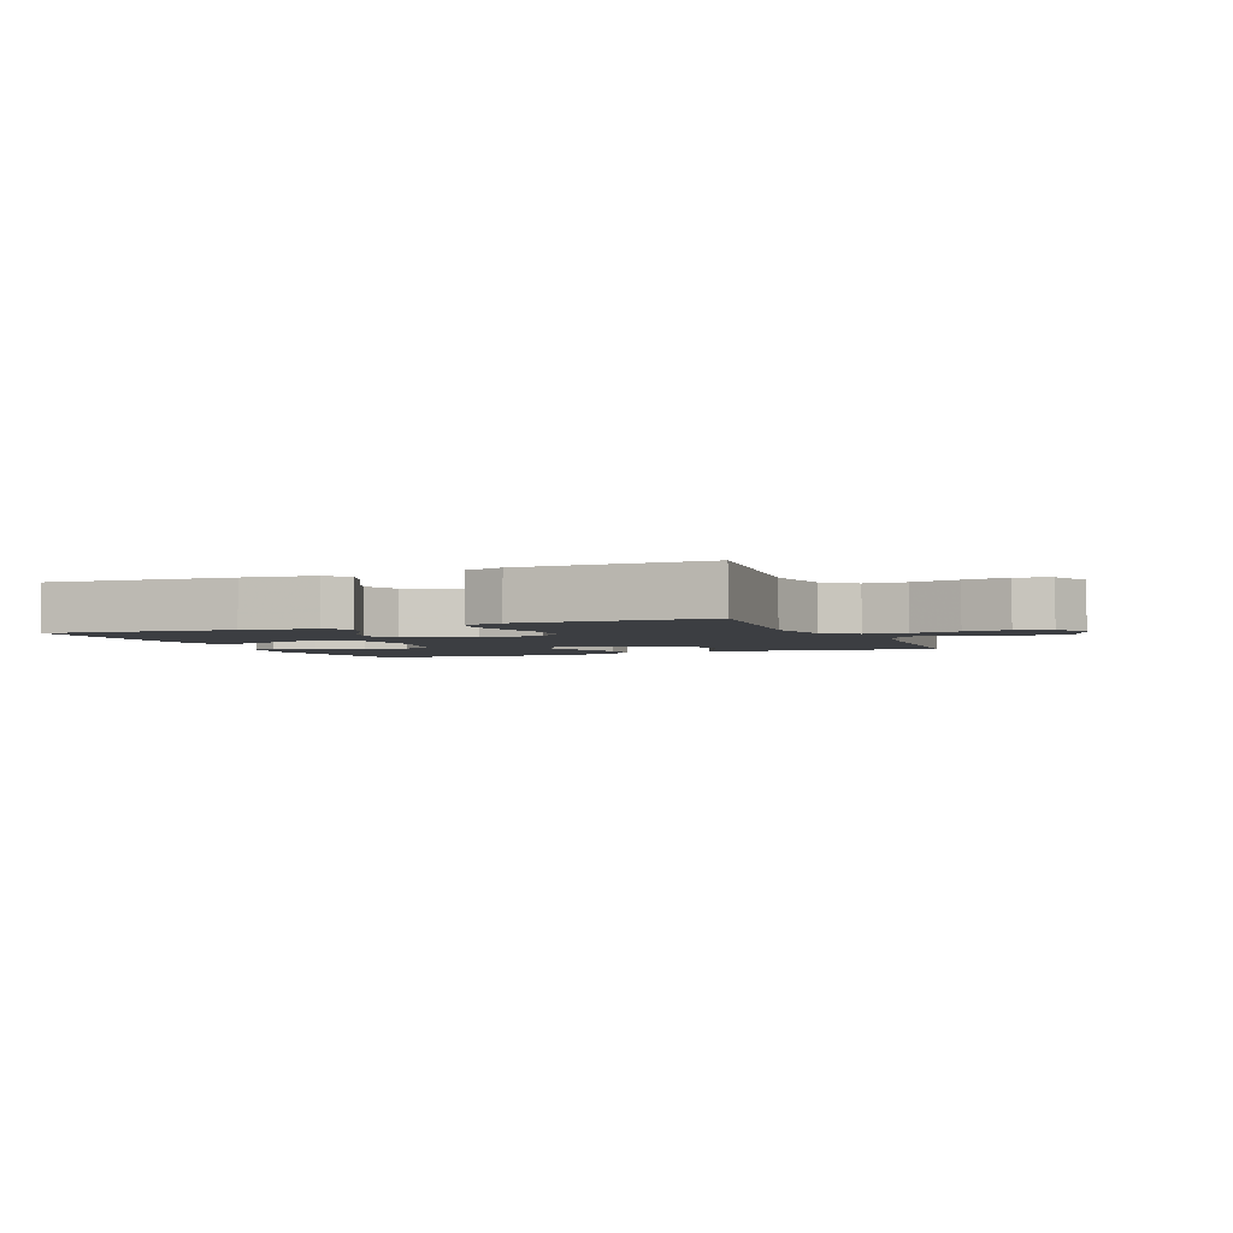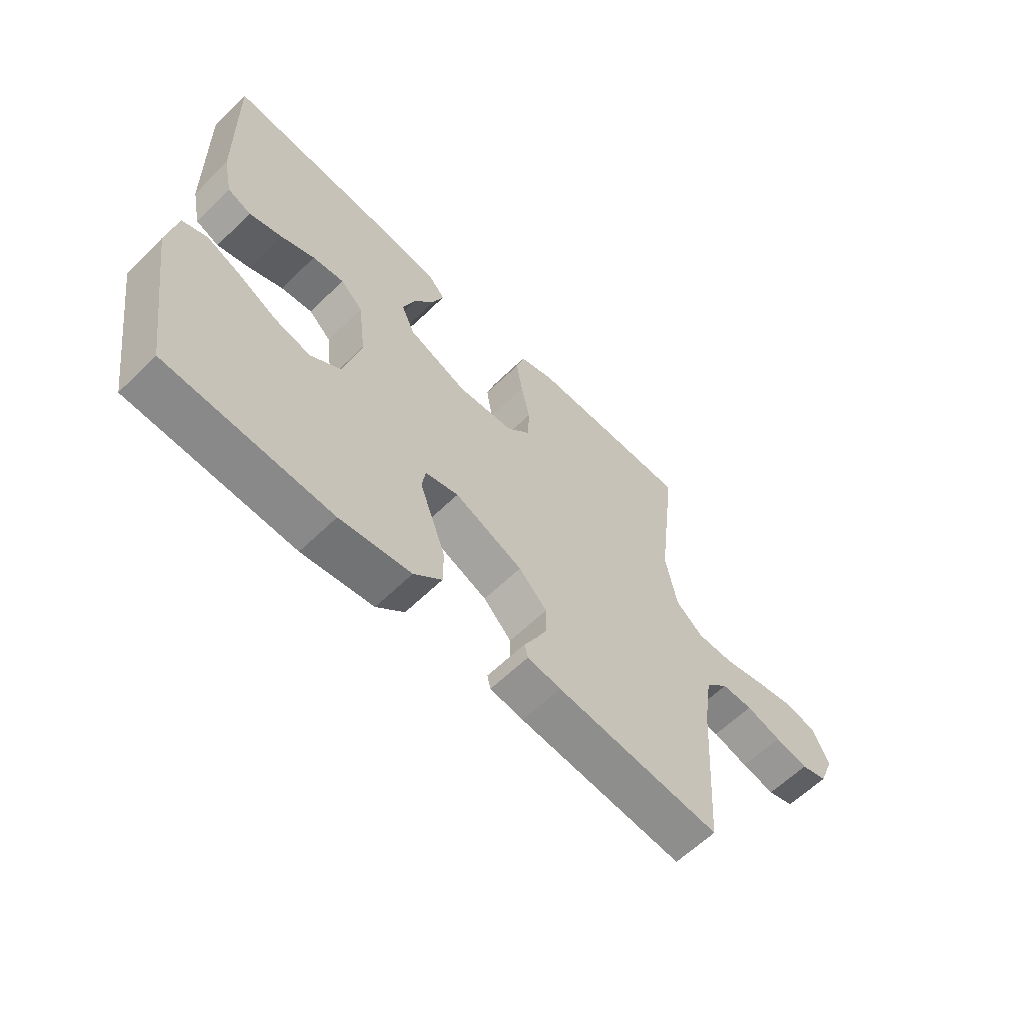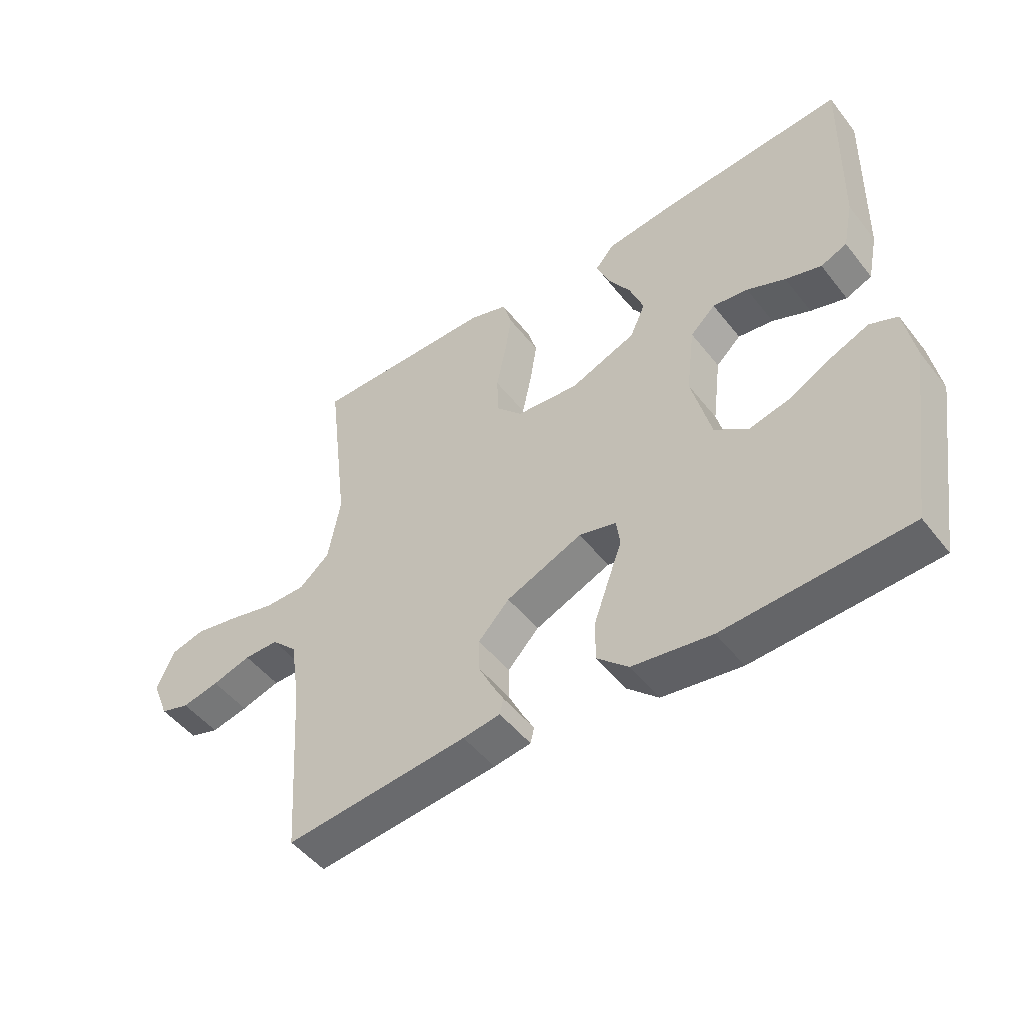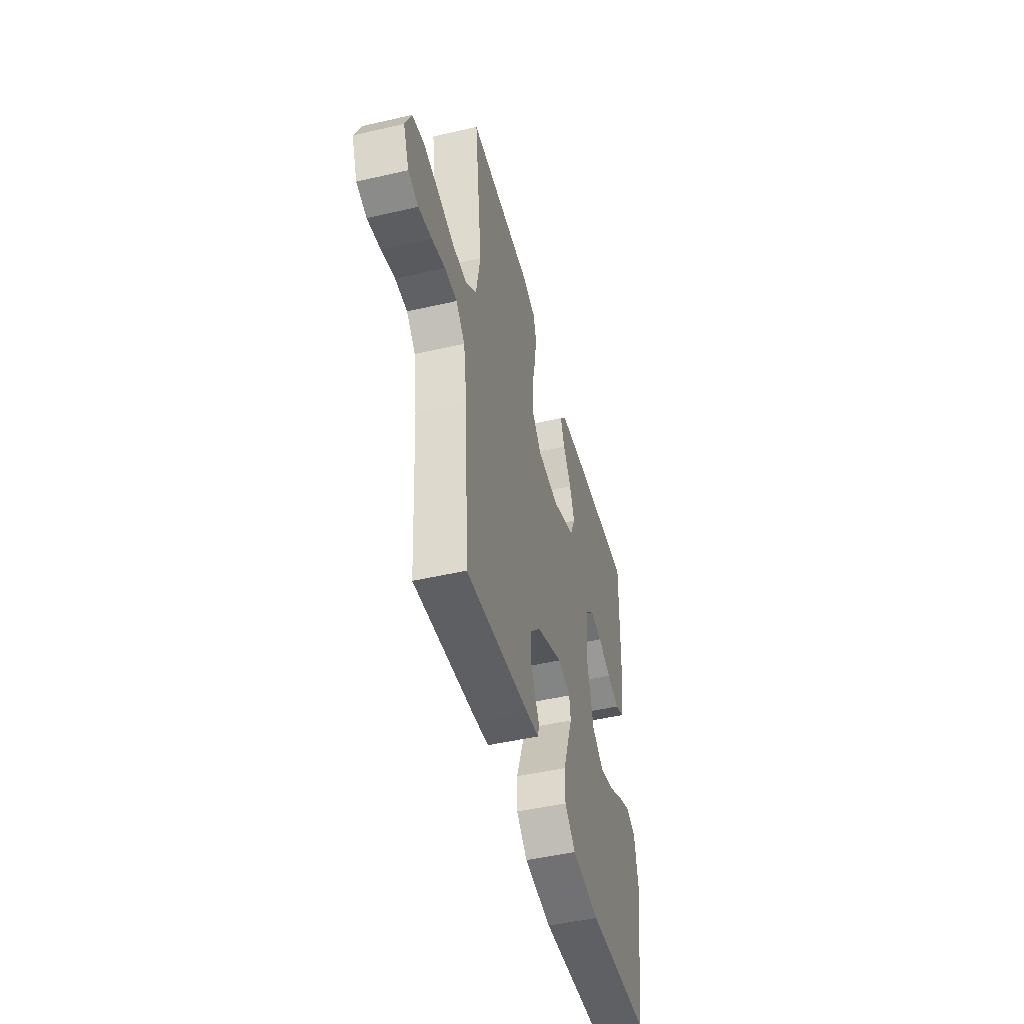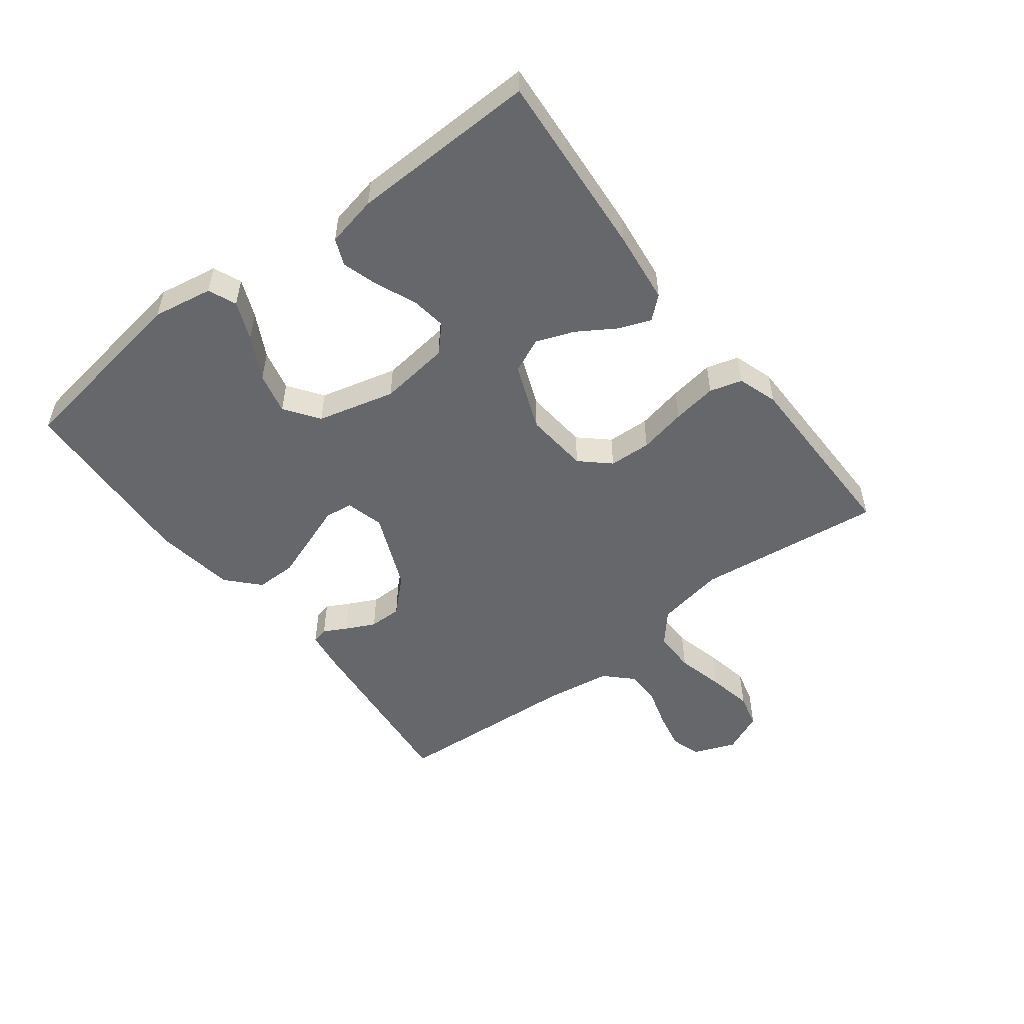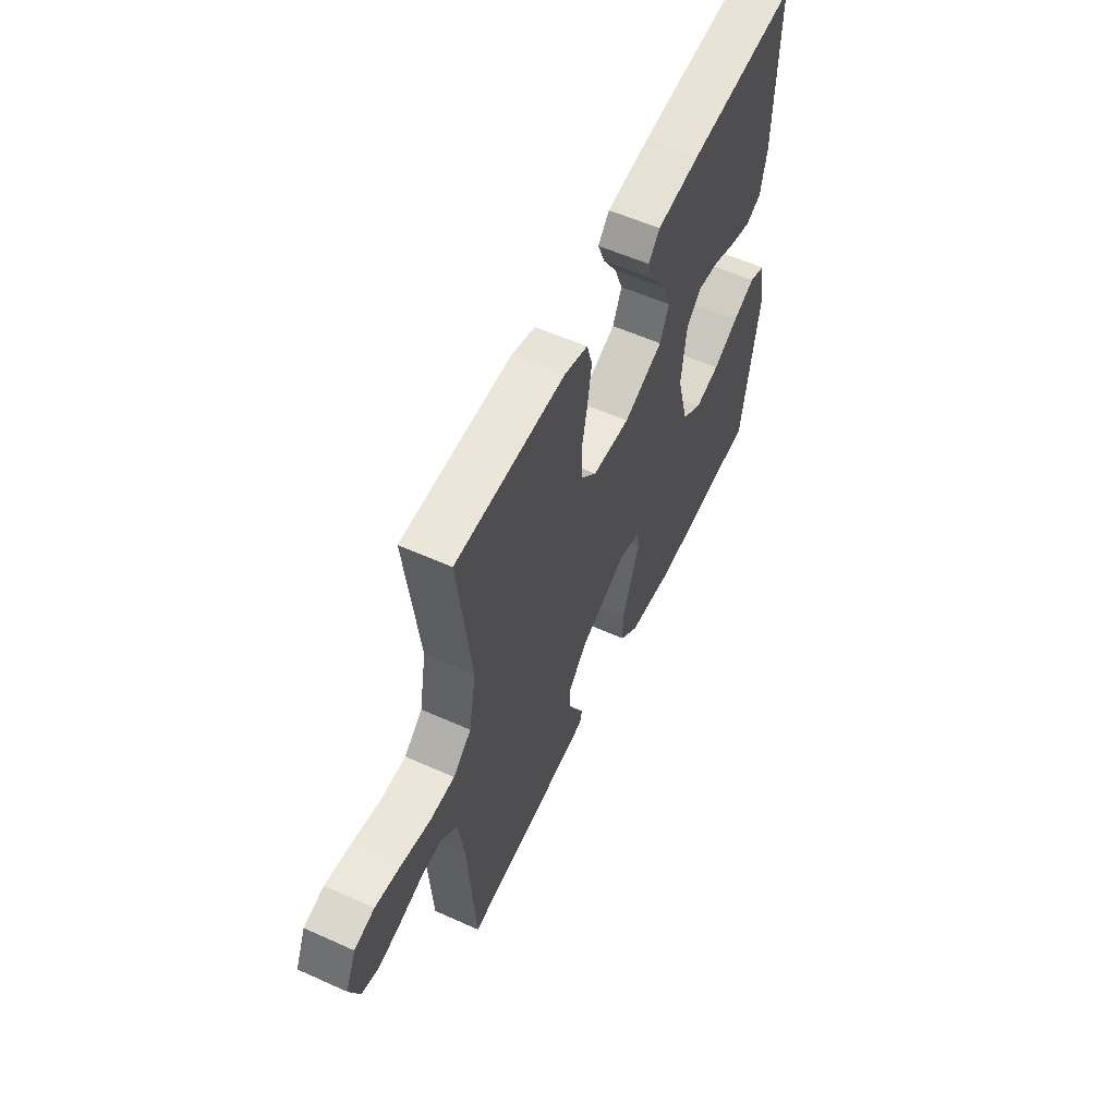
<metadata>
{"format":"obj","ext":"obj","renderer":"f3d","projection":"perspective","resolution":1024,"background":"white","views":[{"elev":-3.1,"azim":22.5,"up":"+Y"},{"elev":-61.4,"azim":-45.3,"up":"+Z"},{"elev":-49.4,"azim":-143.5,"up":"+Z"},{"elev":-47.5,"azim":104.6,"up":"+Z"},{"elev":-52.1,"azim":-52.5,"up":"+Y"},{"elev":57.4,"azim":115.0,"up":"+Z"}]}
</metadata>
<code>
v 0.5 0.07 0.5
v 0.464 0.07 0.2
v 0.484 0.07 0.09
v 0.534 0.07 0.047
v 0.602 0.07 0.047
v 0.679 0.07 0.066
v 0.751 0.07 0.08
v 0.806 0.07 0.066
v 0.835 0.07 0
v 0.808 0.07 -0.068
v 0.76 0.07 -0.083
v 0.699 0.07 -0.07
v 0.635 0.07 -0.051
v 0.578 0.07 -0.051
v 0.536 0.07 -0.093
v 0.52 0.07 -0.2
v 0.5 0.07 -0.5
v 0.2 0.07 -0.47
v 0.139 0.07 -0.461
v 0.133 0.07 -0.435
v 0.153 0.07 -0.398
v 0.176 0.07 -0.351
v 0.176 0.07 -0.298
v 0.125 0.07 -0.244
v 0 0.07 -0.191
v -0.061 0.07 -0.207
v -0.067 0.07 -0.252
v -0.044 0.07 -0.315
v -0.019 0.07 -0.385
v -0.019 0.07 -0.45
v -0.07 0.07 -0.497
v -0.2 0.07 -0.516
v -0.5 0.07 -0.5
v -0.546 0.07 -0.2
v -0.529 0.07 -0.104
v -0.484 0.07 -0.085
v -0.422 0.07 -0.111
v -0.352 0.07 -0.148
v -0.285 0.07 -0.164
v -0.23 0.07 -0.125
v -0.198 0.07 0
v -0.212 0.07 0.114
v -0.253 0.07 0.153
v -0.311 0.07 0.145
v -0.374 0.07 0.118
v -0.433 0.07 0.1
v -0.476 0.07 0.118
v -0.493 0.07 0.2
v -0.5 0.07 0.5
v -0.2 0.07 0.477
v -0.083 0.07 0.463
v -0.052 0.07 0.427
v -0.072 0.07 0.375
v -0.11 0.07 0.315
v -0.133 0.07 0.254
v -0.108 0.07 0.198
v 0 0.07 0.155
v 0.103 0.07 0.164
v 0.145 0.07 0.21
v 0.148 0.07 0.278
v 0.132 0.07 0.354
v 0.121 0.07 0.426
v 0.136 0.07 0.478
v 0.2 0.07 0.499
v 0.5 0 0.5
v 0.464 0 0.2
v 0.484 0 0.09
v 0.534 0 0.047
v 0.602 0 0.047
v 0.679 0 0.066
v 0.751 0 0.08
v 0.806 0 0.066
v 0.835 0 0
v 0.808 0 -0.068
v 0.76 0 -0.083
v 0.699 0 -0.07
v 0.635 0 -0.051
v 0.578 0 -0.051
v 0.536 0 -0.093
v 0.52 0 -0.2
v 0.5 0 -0.5
v 0.2 0 -0.47
v 0.139 0 -0.461
v 0.133 0 -0.435
v 0.153 0 -0.398
v 0.176 0 -0.351
v 0.176 0 -0.298
v 0.125 0 -0.244
v 0 0 -0.191
v -0.061 0 -0.207
v -0.067 0 -0.252
v -0.044 0 -0.315
v -0.019 0 -0.385
v -0.019 0 -0.45
v -0.07 0 -0.497
v -0.2 0 -0.516
v -0.5 0 -0.5
v -0.546 0 -0.2
v -0.529 0 -0.104
v -0.484 0 -0.085
v -0.422 0 -0.111
v -0.352 0 -0.148
v -0.285 0 -0.164
v -0.23 0 -0.125
v -0.198 0 0
v -0.212 0 0.114
v -0.253 0 0.153
v -0.311 0 0.145
v -0.374 0 0.118
v -0.433 0 0.1
v -0.476 0 0.118
v -0.493 0 0.2
v -0.5 0 0.5
v -0.2 0 0.477
v -0.083 0 0.463
v -0.052 0 0.427
v -0.072 0 0.375
v -0.11 0 0.315
v -0.133 0 0.254
v -0.108 0 0.198
v 0 0 0.155
v 0.103 0 0.164
v 0.145 0 0.21
v 0.148 0 0.278
v 0.132 0 0.354
v 0.121 0 0.426
v 0.136 0 0.478
v 0.2 0 0.499
f 64 1 2
f 63 64 2
f 62 63 2
f 61 62 2
f 60 61 2
f 59 60 2 3
f 58 59 3 4
f 57 58 4
f 52 53 54
f 51 52 54
f 50 51 54
f 49 50 54
f 48 49 54
f 47 48 54
f 46 47 54
f 45 46 54
f 44 45 54
f 43 44 54 55
f 42 43 55 56
f 36 37 38
f 35 36 38
f 34 35 38
f 33 34 38
f 32 33 38
f 31 32 38
f 30 31 38
f 29 30 38
f 28 29 38
f 27 28 38 39
f 26 27 39 40
f 19 20 21
f 18 19 21
f 17 18 21
f 16 17 21
f 15 16 21 22
f 14 15 22 23
f 11 12 13
f 10 11 13
f 9 10 13
f 8 9 13
f 7 8 13
f 6 7 13
f 5 6 13
f 4 5 13 14
f 14 23 24
f 4 14 24
f 57 4 24
f 57 24 25
f 56 57 25
f 42 56 25
f 41 42 25
f 25 26 40 41
f 66 65 128
f 66 128 127
f 66 127 126
f 66 126 125
f 66 125 124
f 67 66 124 123
f 68 67 123 122
f 68 122 121
f 118 117 116
f 118 116 115
f 118 115 114
f 118 114 113
f 118 113 112
f 118 112 111
f 118 111 110
f 118 110 109
f 118 109 108
f 119 118 108 107
f 120 119 107 106
f 102 101 100
f 102 100 99
f 102 99 98
f 102 98 97
f 102 97 96
f 102 96 95
f 102 95 94
f 102 94 93
f 102 93 92
f 103 102 92 91
f 104 103 91 90
f 85 84 83
f 85 83 82
f 85 82 81
f 85 81 80
f 86 85 80 79
f 87 86 79 78
f 77 76 75
f 77 75 74
f 77 74 73
f 77 73 72
f 77 72 71
f 77 71 70
f 77 70 69
f 78 77 69 68
f 88 87 78
f 88 78 68
f 88 68 121
f 89 88 121
f 89 121 120
f 89 120 106
f 89 106 105
f 105 104 90 89
f 1 65 66 2
f 2 66 67 3
f 3 67 68 4
f 4 68 69 5
f 5 69 70 6
f 6 70 71 7
f 7 71 72 8
f 8 72 73 9
f 9 73 74 10
f 10 74 75 11
f 11 75 76 12
f 12 76 77 13
f 13 77 78 14
f 14 78 79 15
f 15 79 80 16
f 16 80 81 17
f 17 81 82 18
f 18 82 83 19
f 19 83 84 20
f 20 84 85 21
f 21 85 86 22
f 22 86 87 23
f 23 87 88 24
f 24 88 89 25
f 25 89 90 26
f 26 90 91 27
f 27 91 92 28
f 28 92 93 29
f 29 93 94 30
f 30 94 95 31
f 31 95 96 32
f 32 96 97 33
f 33 97 98 34
f 34 98 99 35
f 35 99 100 36
f 36 100 101 37
f 37 101 102 38
f 38 102 103 39
f 39 103 104 40
f 40 104 105 41
f 41 105 106 42
f 42 106 107 43
f 43 107 108 44
f 44 108 109 45
f 45 109 110 46
f 46 110 111 47
f 47 111 112 48
f 48 112 113 49
f 49 113 114 50
f 50 114 115 51
f 51 115 116 52
f 52 116 117 53
f 53 117 118 54
f 54 118 119 55
f 55 119 120 56
f 56 120 121 57
f 57 121 122 58
f 58 122 123 59
f 59 123 124 60
f 60 124 125 61
f 61 125 126 62
f 62 126 127 63
f 63 127 128 64
f 64 128 65 1

</code>
